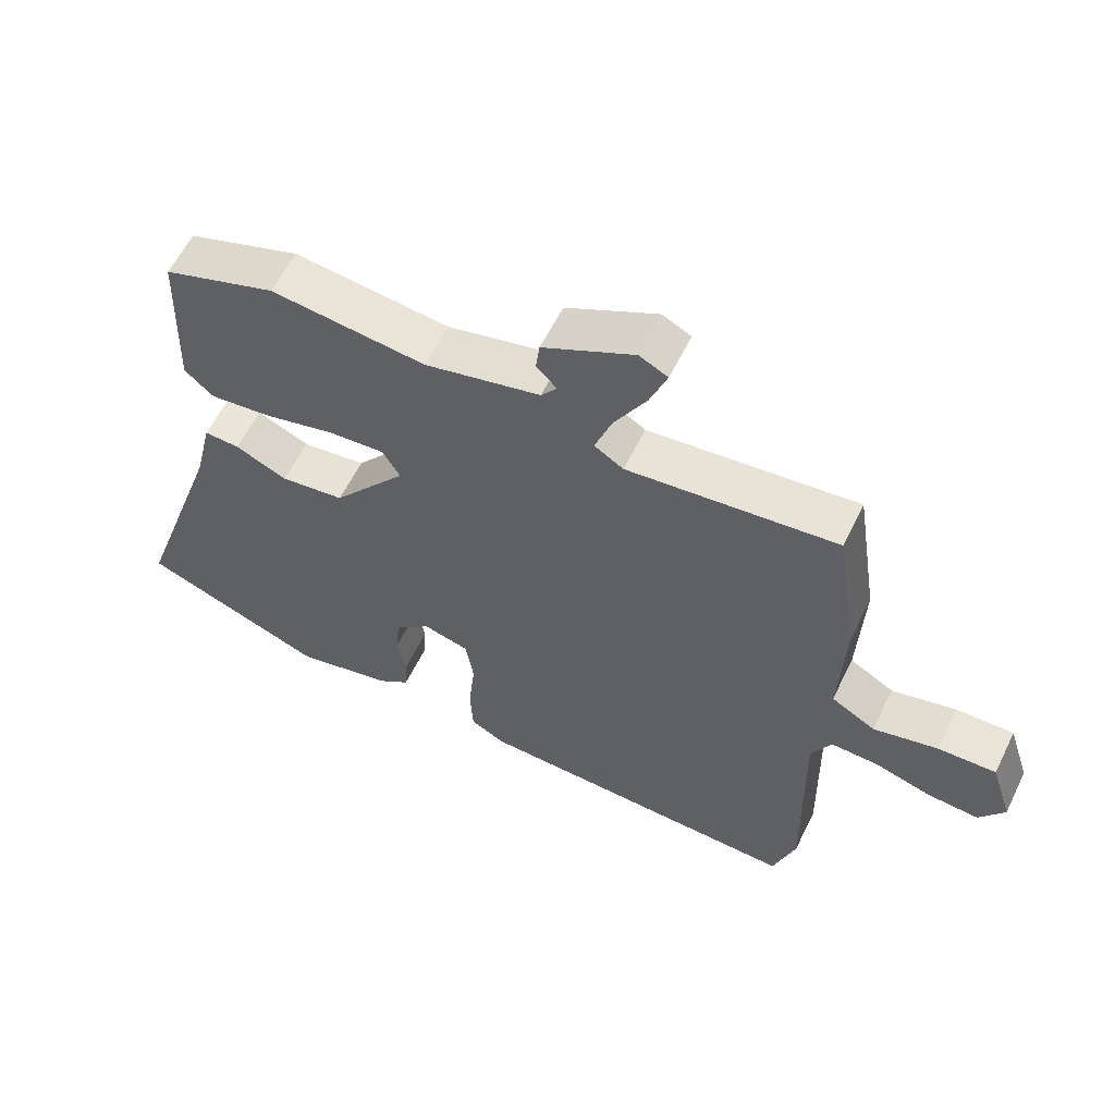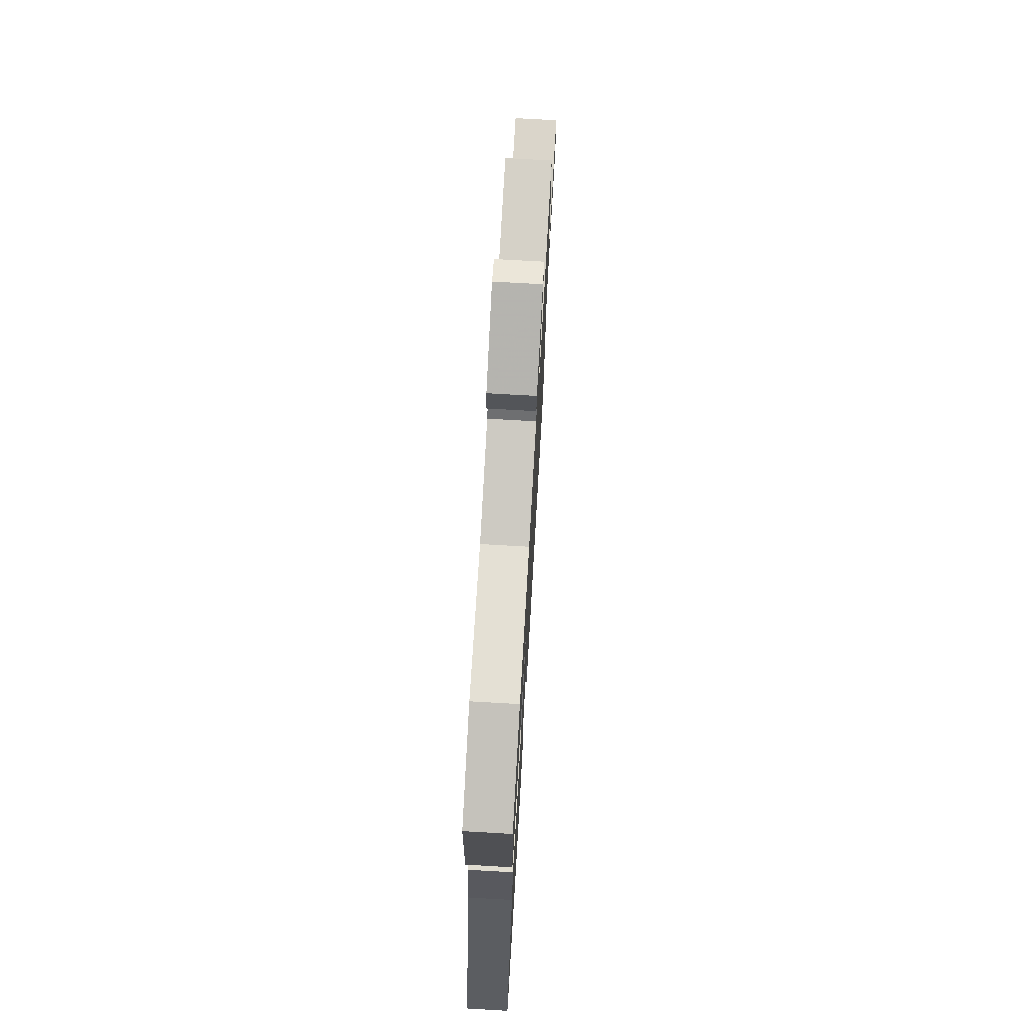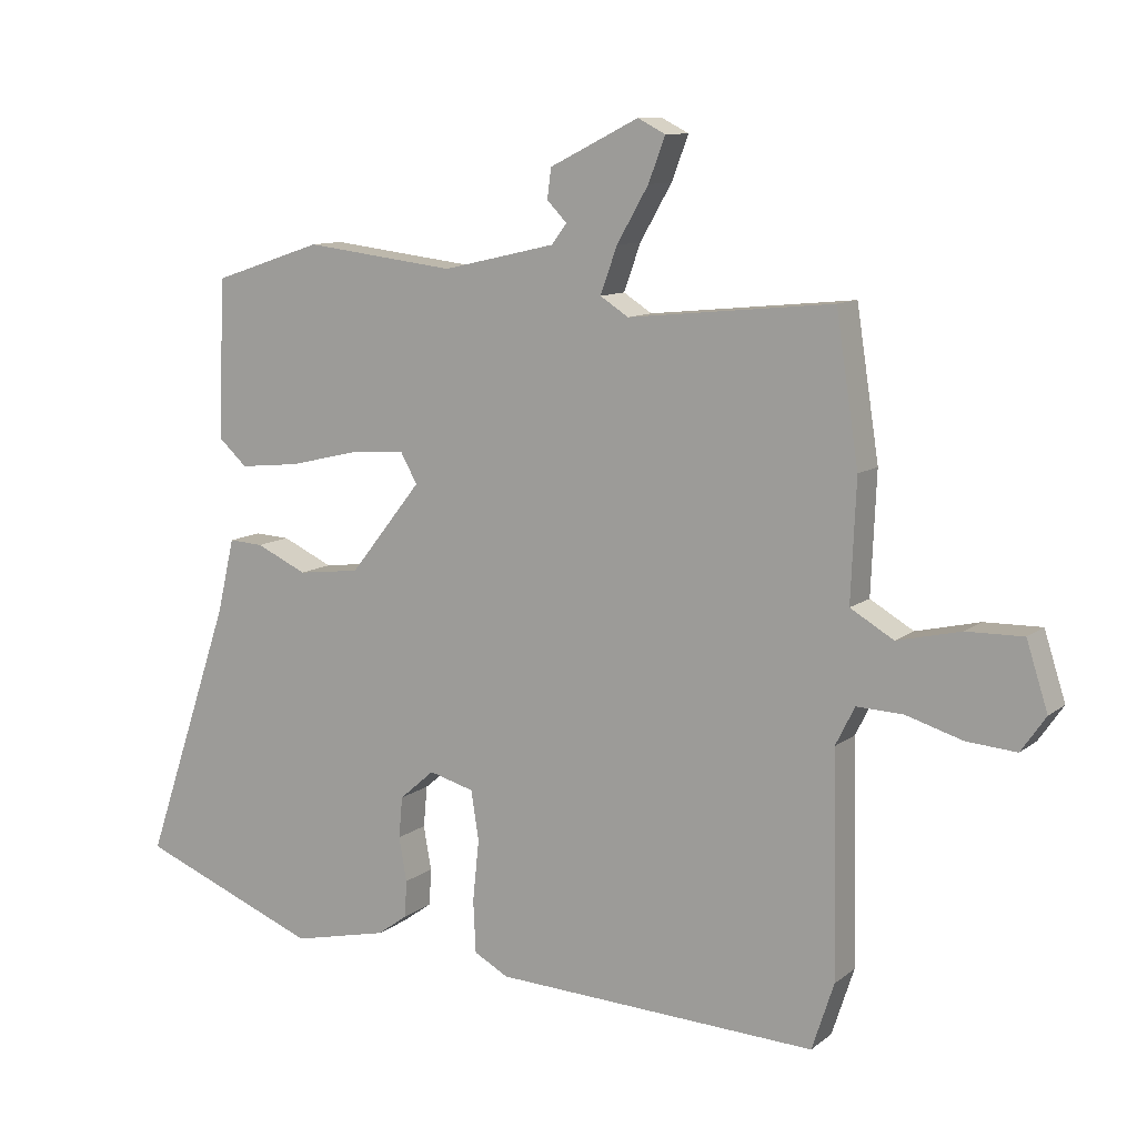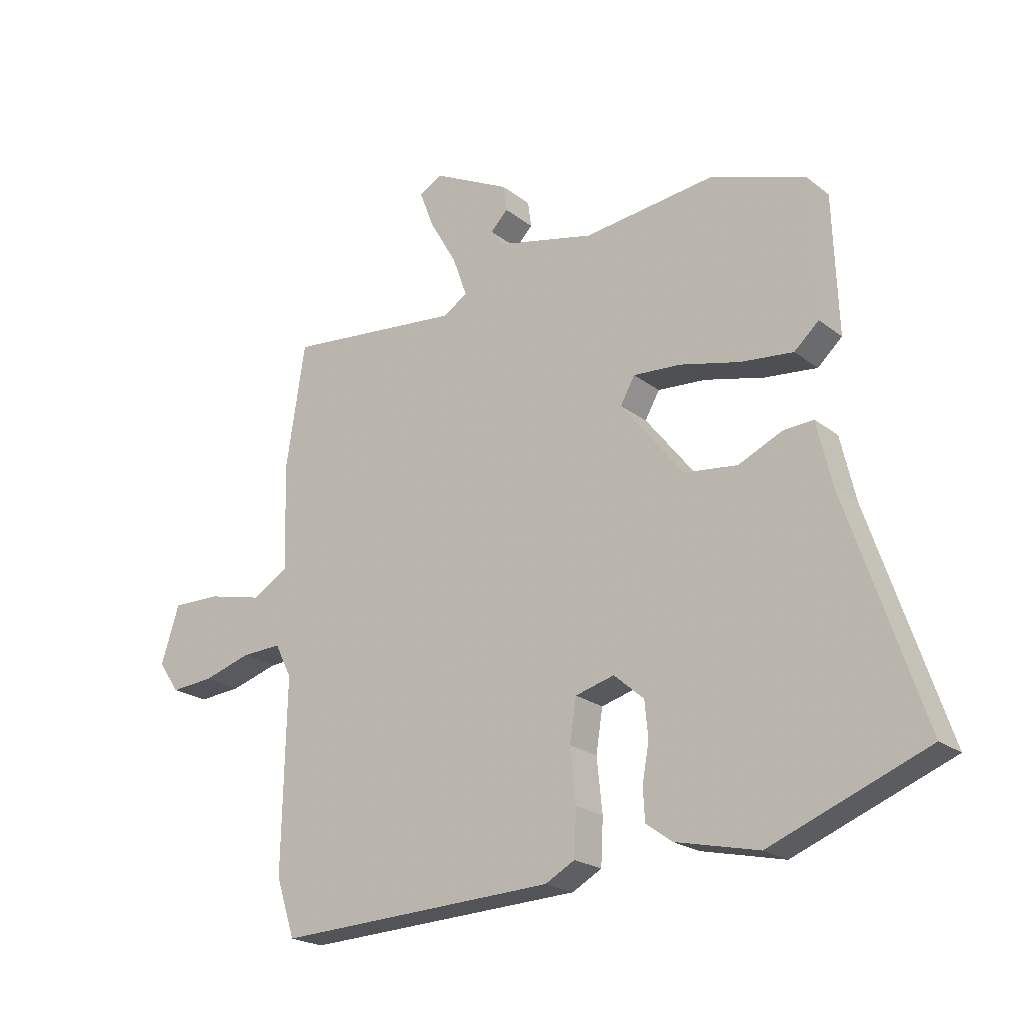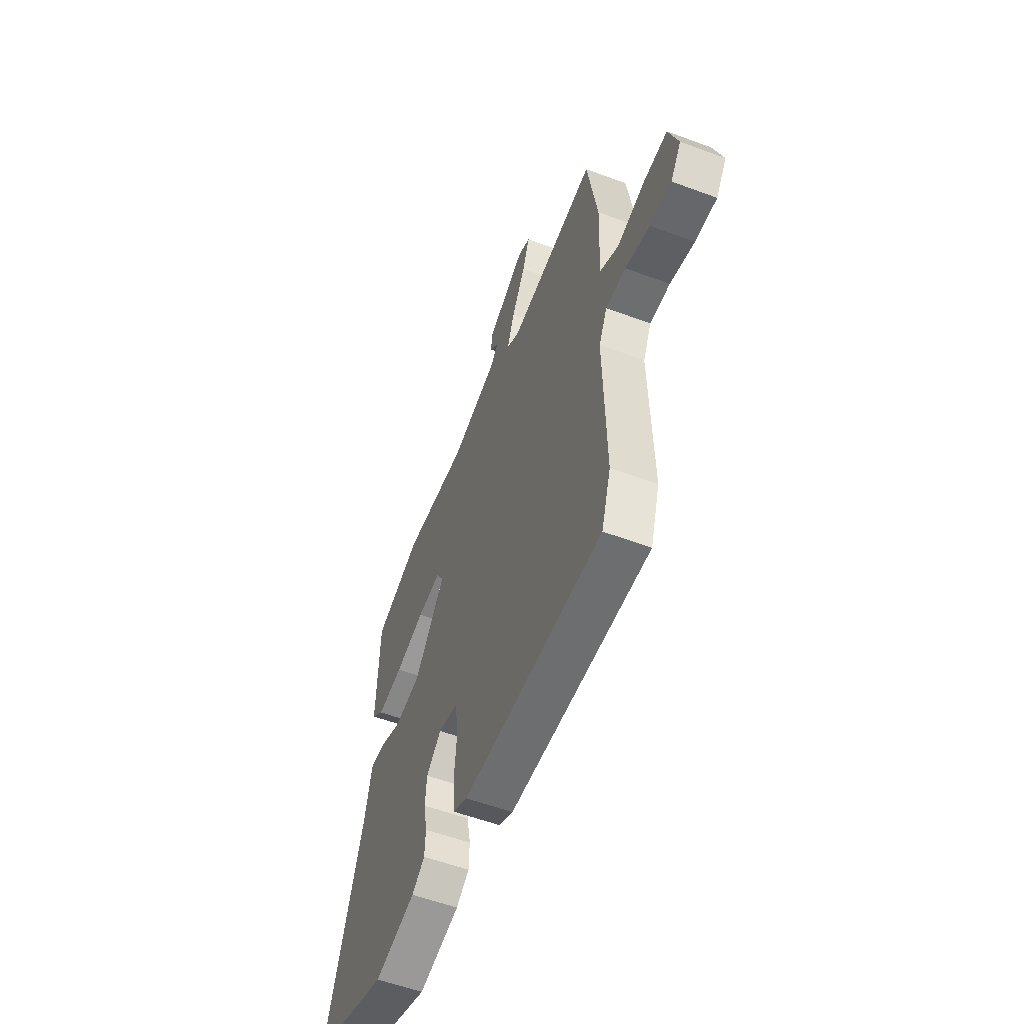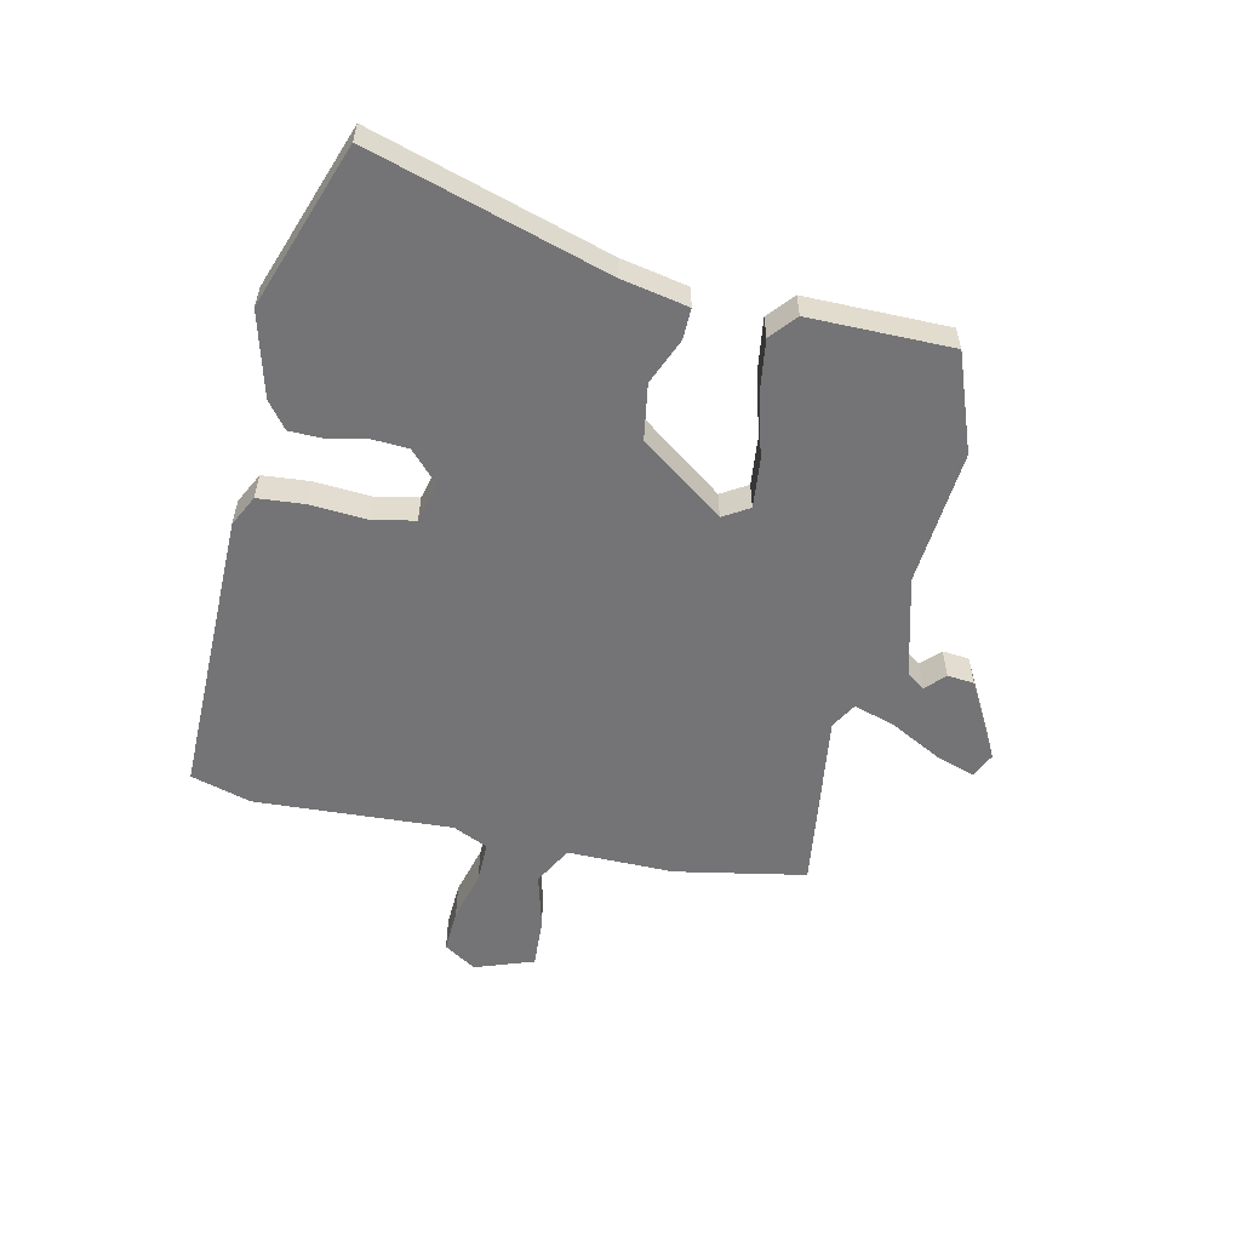
<metadata>
{"format":"obj","ext":"obj","renderer":"f3d","projection":"perspective","resolution":1024,"background":"white","views":[{"elev":59.5,"azim":26.0,"up":"+Z"},{"elev":72.9,"azim":-86.7,"up":"+Z"},{"elev":10.6,"azim":29.5,"up":"+Z"},{"elev":-21.6,"azim":-143.2,"up":"+Z"},{"elev":-56.5,"azim":68.8,"up":"+Z"},{"elev":-56.3,"azim":-100.6,"up":"+Y"}]}
</metadata>
<code>
v 0.515 0.07 -0.454
v 0.481 0.07 -0.558
v -0.022 0.07 -0.537
v -0.075 0.07 -0.508
v -0.079 0.07 -0.427
v -0.069 0.07 -0.331
v -0.081 0.07 -0.255
v -0.151 0.07 -0.236
v -0.205 0.07 -0.283
v -0.211 0.07 -0.347
v -0.199 0.07 -0.415
v -0.202 0.07 -0.472
v -0.249 0.07 -0.506
v -0.398 0.07 -0.54
v -0.679 0.07 -0.43
v -0.542 0.07 -0.027
v -0.515 0.07 0.088
v -0.461 0.07 0.085
v -0.382 0.07 0.049
v -0.285 0.07 0.061
v -0.173 0.07 0.202
v -0.199 0.07 0.248
v -0.285 0.07 0.242
v -0.393 0.07 0.216
v -0.487 0.07 0.206
v -0.531 0.07 0.246
v -0.522 0.07 0.493
v -0.351 0.07 0.55
v -0.116 0.07 0.522
v 0.059 0.07 0.562
v 0.083 0.07 0.593
v 0.052 0.07 0.625
v 0.058 0.07 0.671
v 0.196 0.07 0.74
v 0.239 0.07 0.718
v 0.213 0.07 0.65
v 0.164 0.07 0.565
v 0.138 0.07 0.493
v 0.182 0.07 0.465
v 0.499 0.07 0.497
v 0.534 0.07 0.27
v 0.526 0.07 0.085
v 0.593 0.07 0.046
v 0.691 0.07 0.069
v 0.779 0.07 0.071
v 0.812 0.07 -0.032
v 0.774 0.07 -0.087
v 0.697 0.07 -0.081
v 0.61 0.07 -0.055
v 0.538 0.07 -0.052
v 0.508 0.07 -0.112
v 0.515 0 -0.454
v 0.481 0 -0.558
v -0.022 0 -0.537
v -0.075 0 -0.508
v -0.079 0 -0.427
v -0.069 0 -0.331
v -0.081 0 -0.255
v -0.151 0 -0.236
v -0.205 0 -0.283
v -0.211 0 -0.347
v -0.199 0 -0.415
v -0.202 0 -0.472
v -0.249 0 -0.506
v -0.398 0 -0.54
v -0.679 0 -0.43
v -0.542 0 -0.027
v -0.515 0 0.088
v -0.461 0 0.085
v -0.382 0 0.049
v -0.285 0 0.061
v -0.173 0 0.202
v -0.199 0 0.248
v -0.285 0 0.242
v -0.393 0 0.216
v -0.487 0 0.206
v -0.531 0 0.246
v -0.522 0 0.493
v -0.351 0 0.55
v -0.116 0 0.522
v 0.059 0 0.562
v 0.083 0 0.593
v 0.052 0 0.625
v 0.058 0 0.671
v 0.196 0 0.74
v 0.239 0 0.718
v 0.213 0 0.65
v 0.164 0 0.565
v 0.138 0 0.493
v 0.182 0 0.465
v 0.499 0 0.497
v 0.534 0 0.27
v 0.526 0 0.085
v 0.593 0 0.046
v 0.691 0 0.069
v 0.779 0 0.071
v 0.812 0 -0.032
v 0.774 0 -0.087
v 0.697 0 -0.081
v 0.61 0 -0.055
v 0.538 0 -0.052
v 0.508 0 -0.112
f 46 47 48 49
f 46 49 50
f 43 44 45 46
f 43 46 50
f 42 43 50
f 39 40 41 42
f 38 39 42 50
f 34 35 36 37
f 34 37 38
f 31 32 33 34
f 31 34 38
f 30 31 38
f 29 30 38 50
f 23 24 25 26
f 22 23 26 27
f 16 17 18 19
f 16 19 20
f 15 16 20
f 14 15 20
f 13 14 20 21
f 10 11 12 13
f 9 10 13 21
f 3 4 5 6
f 3 6 7
f 51 1 2 3
f 51 3 7
f 50 51 7 8
f 29 50 8
f 22 27 28 29
f 21 22 29
f 8 9 21 29
f 100 99 98 97
f 101 100 97
f 97 96 95 94
f 101 97 94
f 101 94 93
f 93 92 91 90
f 101 93 90 89
f 88 87 86 85
f 89 88 85
f 85 84 83 82
f 89 85 82
f 89 82 81
f 101 89 81 80
f 77 76 75 74
f 78 77 74 73
f 70 69 68 67
f 71 70 67
f 71 67 66
f 71 66 65
f 72 71 65 64
f 64 63 62 61
f 72 64 61 60
f 57 56 55 54
f 58 57 54
f 54 53 52 102
f 58 54 102
f 59 58 102 101
f 59 101 80
f 80 79 78 73
f 80 73 72
f 80 72 60 59
f 1 52 53 2
f 2 53 54 3
f 3 54 55 4
f 4 55 56 5
f 5 56 57 6
f 6 57 58 7
f 7 58 59 8
f 8 59 60 9
f 9 60 61 10
f 10 61 62 11
f 11 62 63 12
f 12 63 64 13
f 13 64 65 14
f 14 65 66 15
f 15 66 67 16
f 16 67 68 17
f 17 68 69 18
f 18 69 70 19
f 19 70 71 20
f 20 71 72 21
f 21 72 73 22
f 22 73 74 23
f 23 74 75 24
f 24 75 76 25
f 25 76 77 26
f 26 77 78 27
f 27 78 79 28
f 28 79 80 29
f 29 80 81 30
f 30 81 82 31
f 31 82 83 32
f 32 83 84 33
f 33 84 85 34
f 34 85 86 35
f 35 86 87 36
f 36 87 88 37
f 37 88 89 38
f 38 89 90 39
f 39 90 91 40
f 40 91 92 41
f 41 92 93 42
f 42 93 94 43
f 43 94 95 44
f 44 95 96 45
f 45 96 97 46
f 46 97 98 47
f 47 98 99 48
f 48 99 100 49
f 49 100 101 50
f 50 101 102 51
f 51 102 52 1

</code>
